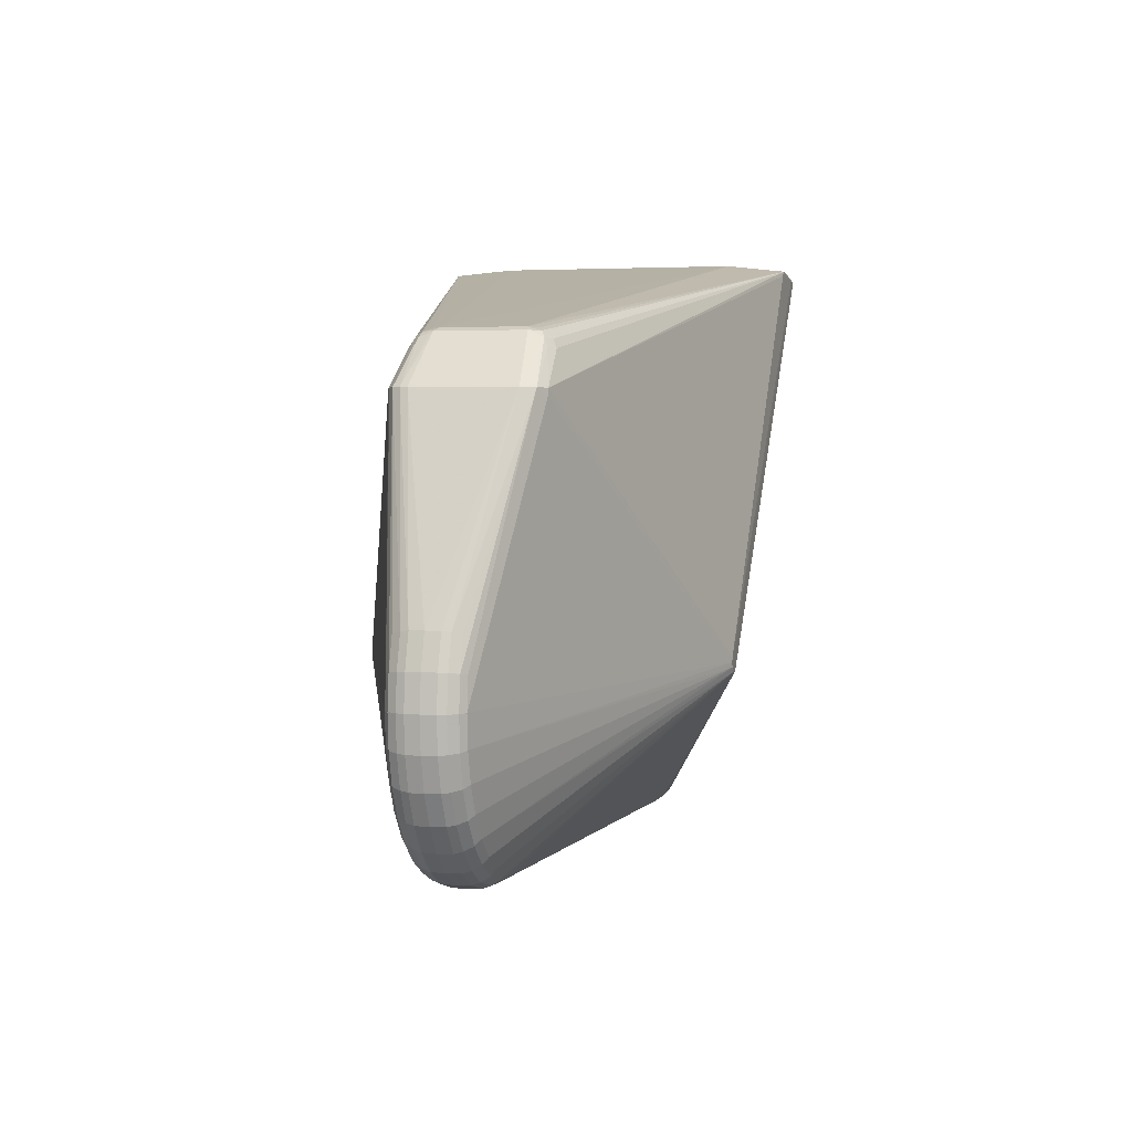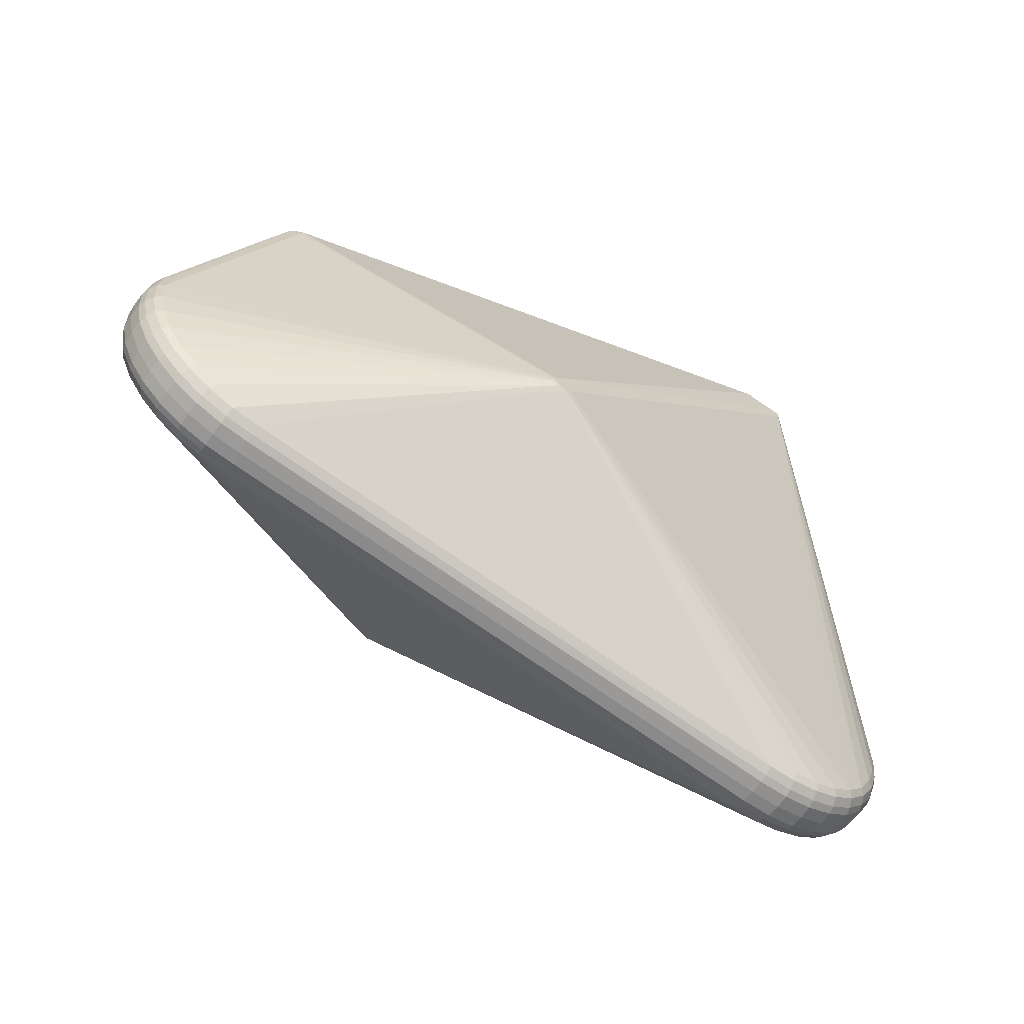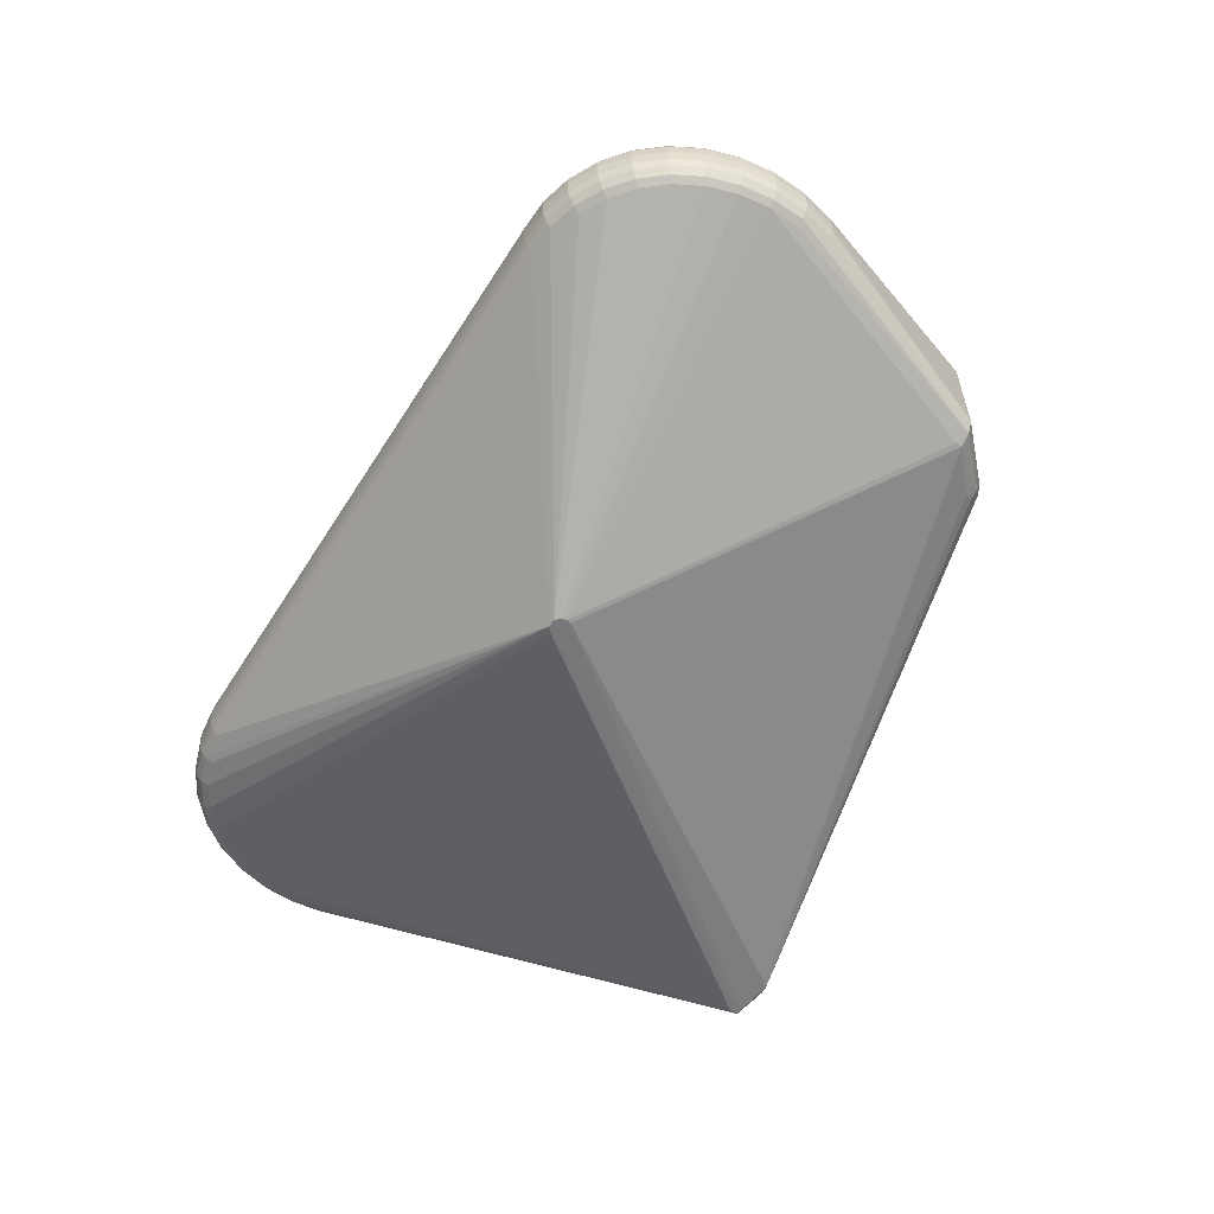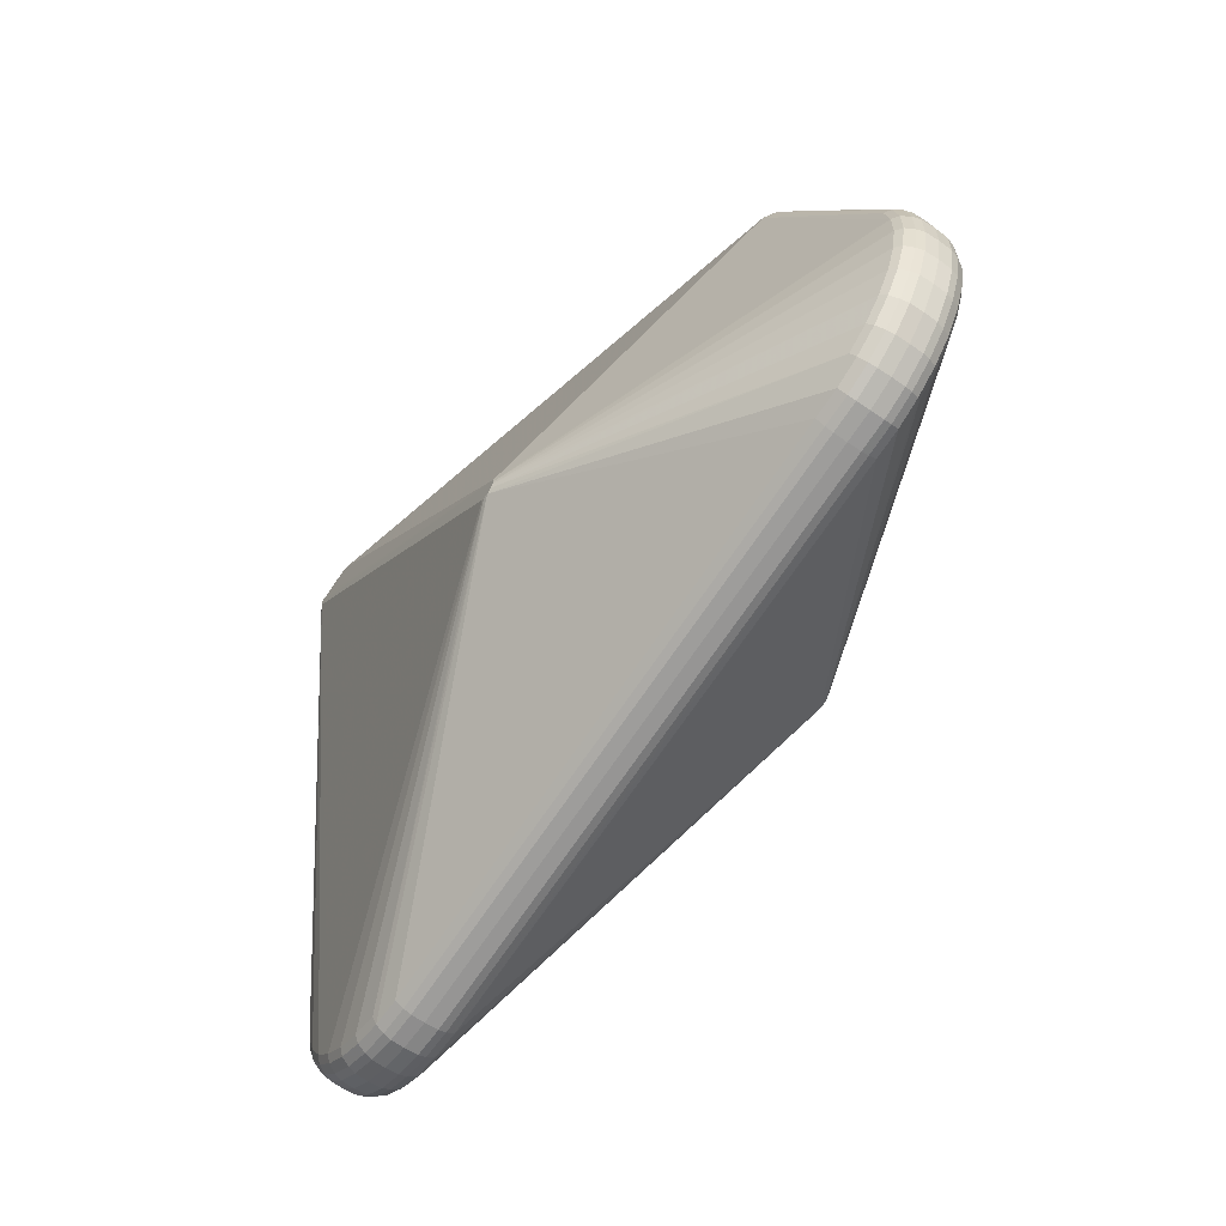
<metadata>
{"format":"obj","ext":"obj","renderer":"f3d","projection":"perspective","resolution":1024,"background":"white","views":[{"elev":6.2,"azim":104.6,"up":"+Y"},{"elev":-63.2,"azim":144.6,"up":"+Y"},{"elev":-57.3,"azim":63.1,"up":"+Z"},{"elev":-65.0,"azim":55.4,"up":"+Y"}]}
</metadata>
<code>
v -0.2374 0.3441 0.1227
v -0.2659 0.3316 0.1379
v -0.2575 0.3318 0.1974
v -0.2657 0.3311 0.1976
v -0.265 0.3224 0.1975
v -0.2657 0.3253 -0.1915
v -0.2305 0.3498 -0.1242
v -0.2665 0.3339 -0.1915
v -0.2583 0.3347 -0.1914
v -0.2664 0.3338 -0.1308
v -0.2216 0.3511 -0.125
v -0.2296 0.3446 -0.1886
v -0.2161 0.3395 -0.1887
v -0.2215 0.3444 -0.1887
v -0.2271 0.3416 0.1964
v -0.2163 0.3378 0.1964
v -0.2219 0.3413 0.1964
v -0.2282 0.3477 0.1343
v -0.22 0.3475 0.1313
v -0.4534 -0.01645 -0.01679
v -0.454 -0.01626 -0.001772
v -0.4533 -0.01685 0.01282
v -0.4675 -0.04935 -0.01709
v -0.4682 -0.0493 -0.00208
v -0.4648 -0.05017 -0.02545
v -0.4595 -0.05192 -0.03465
v -0.4593 -0.05279 0.02997
v -0.4647 -0.05079 0.02083
v -0.4674 -0.04975 0.01251
v -0.4752 -0.08446 -0.01744
v -0.4759 -0.08457 -0.002425
v -0.4724 -0.08472 -0.02579
v -0.4668 -0.08533 -0.03498
v -0.4667 -0.0862 0.02965
v -0.4723 -0.08534 0.02049
v -0.4752 -0.08486 0.01217
v -0.4763 -0.1205 -0.01781
v -0.477 -0.1207 -0.002795
v -0.4735 -0.1201 -0.02615
v -0.4678 -0.1196 -0.03533
v -0.4605 -0.1189 -0.04034
v -0.4603 -0.1199 0.03429
v -0.4677 -0.1204 0.0293
v -0.4733 -0.1207 0.02013
v -0.4762 -0.1208 0.0118
v -0.4706 -0.1559 -0.01818
v -0.4713 -0.1563 -0.003175
v -0.4679 -0.155 -0.02652
v -0.4624 -0.1533 -0.03569
v -0.4553 -0.1512 -0.04069
v -0.4551 -0.1522 0.03395
v -0.4623 -0.1542 0.02894
v -0.4678 -0.1557 0.01976
v -0.4705 -0.1563 0.01142
v -0.4584 -0.1895 -0.01856
v -0.4591 -0.1901 -0.003549
v -0.4559 -0.1881 -0.02689
v -0.4508 -0.1853 -0.03605
v -0.4442 -0.1818 -0.04103
v -0.444 -0.1828 0.03361
v -0.4507 -0.1862 0.02858
v -0.4558 -0.1887 0.01939
v -0.4583 -0.1899 0.01105
v -0.4402 -0.22 -0.01891
v -0.4408 -0.2207 -0.003905
v -0.438 -0.218 -0.02724
v -0.4335 -0.2143 -0.03638
v -0.4277 -0.2094 -0.04135
v -0.4275 -0.2105 0.03328
v -0.4333 -0.2151 0.02824
v -0.4378 -0.2187 0.01904
v -0.4401 -0.2204 0.01069
v -0.4166 -0.2461 -0.01923
v -0.4171 -0.2469 -0.004228
v -0.4148 -0.2437 -0.02755
v -0.4111 -0.2391 -0.03669
v -0.4062 -0.2332 -0.04164
v -0.406 -0.2342 0.03299
v -0.4109 -0.24 0.02794
v -0.4147 -0.2443 0.01873
v -0.4166 -0.2465 0.01037
v -0.3886 -0.2669 -0.01951
v -0.389 -0.2677 -0.004506
v -0.3872 -0.2642 -0.02783
v -0.3844 -0.2589 -0.03695
v -0.3808 -0.2521 -0.04189
v -0.3806 -0.2531 0.03274
v -0.3843 -0.2597 0.02768
v -0.3871 -0.2648 0.01846
v -0.3886 -0.2673 0.01009
v -0.3573 -0.2815 -0.01973
v -0.3575 -0.2824 -0.004727
v -0.3564 -0.2786 -0.02804
v -0.3546 -0.2728 -0.03716
v -0.3523 -0.2654 -0.04209
v -0.3521 -0.2664 0.03254
v -0.3544 -0.2737 0.02747
v -0.3563 -0.2792 0.01824
v -0.3572 -0.2819 0.009873
v -0.3238 -0.2894 -0.01989
v -0.3238 -0.2904 -0.004885
v -0.3234 -0.2864 -0.0282
v -0.3227 -0.2803 -0.03731
v -0.3218 -0.2726 -0.04224
v -0.3216 -0.2736 0.0324
v -0.3226 -0.2812 0.02732
v -0.3233 -0.287 0.01808
v -0.3237 -0.2898 0.009716
v -0.2894 -0.2903 -0.01997
v -0.2893 -0.2913 -0.004972
v -0.2896 -0.2873 -0.02828
v -0.29 -0.2812 -0.03739
v -0.2899 -0.2821 0.02723
v -0.2895 -0.2879 0.018
v -0.2893 -0.2908 0.009629
v 0.3314 0.2833 0.04902
v 0.3389 0.2837 0.03982
v 0.3387 0.2844 -0.04322
v 0.3317 0.2836 -0.05399
v 0.346 0.264 0.06898
v 0.3535 0.2663 -0.06636
v 0.3428 0.2647 -0.07229
v 0.3412 0.2728 0.06455
v 0.3495 0.274 0.05815
v 0.3532 0.2745 0.04855
v 0.353 0.2754 -0.05082
v 0.3483 0.275 -0.06213
v 0.338 0.2735 -0.06768
v 0.3409 0.2797 0.05651
v 0.347 0.2806 0.04408
v 0.3468 0.2814 -0.04622
v 0.3412 0.2808 -0.05817
v 0.08349 -0.06155 -0.1928
v 0.09002 -0.06633 -0.1928
v 0.09874 -0.06514 -0.1928
v 0.1034 -0.05944 -0.1928
v 0.1042 -0.05429 -0.1928
v 0.1027 -0.04936 -0.1927
v 0.08605 -0.06677 0.1922
v 0.08914 -0.06887 0.1922
v 0.09496 -0.06991 0.1922
v 0.101 -0.06724 0.1922
v 0.104 -0.06309 0.1922
v 0.1049 -0.05955 0.1923
v 0.1043 -0.05431 0.1923
v 0.1008 -0.04963 0.1924
v 0.3894 0.229 0.07341
v 0.4026 0.2302 0.06496
v 0.3884 0.2302 -0.0766
v 0.4068 0.2307 0.05671
v 0.4083 0.2309 0.04898
v 0.4013 0.2313 -0.06953
v 0.4081 0.2318 -0.05528
v 0.3898 0.2232 -0.07666
v 0.3976 0.2226 0.06985
v 0.3652 -0.2319 -0.01506
v 0.3653 -0.2329 -6.256e-05
v 0.365 -0.2288 -0.02337
v 0.3647 -0.2228 -0.03248
v 0.3648 -0.2236 0.03214
v 0.3651 -0.2295 0.02291
v 0.3653 -0.2323 0.01454
v 0.3977 -0.2279 -0.01508
v 0.3979 -0.2288 -7.941e-05
v 0.397 -0.2248 -0.02339
v 0.3956 -0.2189 -0.0325
v 0.3957 -0.2198 0.03213
v 0.3971 -0.2255 0.02289
v 0.3977 -0.2283 0.01452
v 0.4285 -0.2169 -0.01502
v 0.4289 -0.2178 -2.142e-05
v 0.4273 -0.2141 -0.02333
v 0.4249 -0.2085 -0.03244
v 0.4218 -0.2013 -0.03737
v 0.4219 -0.2023 0.03726
v 0.425 -0.2093 0.03218
v 0.4274 -0.2147 0.02295
v 0.4286 -0.2173 0.01458
v 0.4565 -0.1995 -0.01489
v 0.457 -0.2003 0.0001083
v 0.4548 -0.1969 -0.02321
v 0.4515 -0.1919 -0.03232
v 0.4472 -0.1854 -0.03725
v 0.4474 -0.1864 0.03738
v 0.4516 -0.1927 0.03231
v 0.4549 -0.1975 0.02308
v 0.4566 -0.1999 0.01471
v 0.4806 -0.1762 -0.0147
v 0.4812 -0.1769 0.0003056
v 0.4785 -0.174 -0.02301
v 0.4744 -0.1697 -0.03213
v 0.4691 -0.1643 -0.03707
v 0.4693 -0.1653 0.03756
v 0.4746 -0.1706 0.03249
v 0.4786 -0.1746 0.02327
v 0.4806 -0.1766 0.01491
v 0.4998 -0.148 -0.01444
v 0.5005 -0.1486 0.0005623
v 0.4975 -0.1463 -0.02276
v 0.4927 -0.1429 -0.03189
v 0.4866 -0.1386 -0.03684
v 0.4868 -0.1396 0.03779
v 0.4929 -0.1438 0.03274
v 0.4975 -0.1469 0.02352
v 0.4999 -0.1484 0.01516
v 0.5135 -0.116 -0.01414
v 0.5142 -0.1165 0.000869
v 0.5109 -0.1148 -0.02246
v 0.5058 -0.1124 -0.0316
v 0.4991 -0.1095 -0.03656
v 0.4992 -0.1105 0.03807
v 0.5059 -0.1133 0.03303
v 0.511 -0.1154 0.02382
v 0.5135 -0.1164 0.01547
v 0.5211 -0.08134 -0.01379
v 0.5218 -0.08169 0.001214
v 0.5184 -0.08069 -0.02212
v 0.513 -0.07949 -0.03127
v 0.506 -0.07803 -0.03625
v 0.5061 -0.07903 0.03838
v 0.5131 -0.08036 0.03335
v 0.5184 -0.08131 0.02416
v 0.5211 -0.08174 0.01581
v 0.5222 -0.04543 -0.01343
v 0.523 -0.04562 0.001583
v 0.5195 -0.04536 -0.02176
v 0.5141 -0.04533 -0.03092
v 0.507 -0.04537 -0.03592
v 0.5072 -0.04638 0.03872
v 0.5142 -0.0462 0.0337
v 0.5196 -0.04599 0.02452
v 0.5223 -0.04583 0.01618
v 0.517 -0.009626 -0.01305
v 0.5177 -0.009661 0.001964
v 0.5144 -0.01014 -0.02139
v 0.5091 -0.01126 -0.03056
v 0.5023 -0.01281 -0.03557
v 0.5024 -0.01382 0.03906
v 0.5092 -0.01213 0.03406
v 0.5144 -0.01076 0.02489
v 0.5171 -0.01002 0.01656
v 0.5055 0.0247 -0.01267
v 0.5062 0.02481 0.00234
v 0.5031 0.02363 -0.02102
v 0.4982 0.0214 -0.03021
v 0.4983 0.02053 0.03442
v 0.5031 0.02301 0.02526
v 0.5056 0.0243 0.01693
f 18 19 11
f 4 5 145
f 15 18 4
f 4 17 15
f 19 18 15
f 15 17 19
f 19 17 117
f 11 19 117
f 4 18 1
f 139 5 78
f 146 145 147
f 144 145 5
f 116 117 17
f 120 17 147
f 147 123 120
f 120 123 17
f 148 123 147
f 11 117 118
f 133 6 134
f 133 77 6
f 159 112 134
f 134 112 103
f 20 8 23
f 23 8 25
f 23 24 20
f 11 118 14
f 7 8 10
f 4 1 7
f 7 1 18
f 7 18 11
f 228 137 154
f 219 137 228
f 134 6 135
f 6 8 135
f 141 5 140
f 5 139 140
f 110 109 157
f 147 17 16
f 16 146 147
f 4 145 3
f 145 146 3
f 146 16 3
f 3 17 4
f 3 16 17
f 236 237 152
f 152 228 154
f 237 228 152
f 20 24 21
f 21 22 4
f 21 8 20
f 10 8 21
f 29 28 4
f 4 22 29
f 29 36 28
f 29 24 36
f 22 21 29
f 29 21 24
f 78 5 69
f 150 151 130
f 123 148 124
f 148 150 124
f 155 147 238
f 155 148 147
f 132 118 131
f 130 151 131
f 151 153 131
f 131 117 130
f 131 118 117
f 6 77 68
f 41 8 6
f 6 50 41
f 134 103 104
f 111 103 112
f 225 232 216
f 36 24 31
f 38 36 31
f 119 118 132
f 132 14 119
f 119 14 118
f 4 7 2
f 2 7 10
f 2 21 4
f 10 21 2
f 8 7 12
f 11 14 12
f 12 7 11
f 165 159 166
f 166 159 134
f 134 135 166
f 227 237 236
f 227 228 237
f 136 137 219
f 219 210 136
f 8 137 136
f 136 135 8
f 192 135 136
f 218 210 219
f 219 228 218
f 228 227 218
f 87 139 78
f 87 140 139
f 87 96 140
f 156 157 109
f 109 111 156
f 107 114 106
f 141 106 113
f 113 160 141
f 106 114 113
f 113 114 161
f 161 160 113
f 98 107 106
f 99 98 90
f 90 98 89
f 142 5 141
f 5 51 60
f 60 69 5
f 80 90 89
f 43 5 4
f 123 124 129
f 17 123 129
f 129 116 17
f 129 124 130
f 130 117 129
f 117 116 129
f 125 150 130
f 130 124 125
f 125 124 150
f 126 131 153
f 59 50 6
f 6 68 59
f 94 103 93
f 94 104 103
f 100 111 109
f 100 109 110
f 138 137 8
f 14 13 9
f 8 12 9
f 9 12 14
f 9 138 8
f 13 138 9
f 244 152 153
f 153 242 244
f 243 153 151
f 243 242 153
f 243 233 242
f 247 150 148
f 196 205 204
f 167 160 161
f 141 160 167
f 183 135 192
f 174 135 183
f 183 182 174
f 191 183 192
f 182 183 191
f 190 188 179
f 182 191 190
f 174 182 173
f 173 135 174
f 173 166 135
f 165 166 173
f 192 136 201
f 201 136 210
f 140 96 105
f 105 106 141
f 141 140 105
f 165 156 158
f 158 156 111
f 158 159 165
f 112 159 158
f 158 111 112
f 110 157 115
f 97 98 106
f 106 105 97
f 97 105 96
f 99 90 92
f 144 220 229
f 145 144 229
f 238 147 229
f 147 145 229
f 143 144 5
f 5 142 143
f 149 152 154
f 14 122 149
f 149 121 152
f 122 121 149
f 149 13 14
f 149 138 13
f 154 137 149
f 137 138 149
f 48 55 46
f 42 51 5
f 5 43 42
f 34 43 4
f 153 152 127
f 127 126 153
f 152 121 127
f 132 131 127
f 131 126 127
f 127 121 122
f 25 8 26
f 8 33 26
f 8 41 40
f 40 33 8
f 40 41 50
f 50 49 40
f 40 49 48
f 86 94 85
f 86 133 134
f 77 133 86
f 103 111 102
f 111 100 102
f 93 103 102
f 102 91 93
f 100 91 102
f 108 98 99
f 107 98 108
f 114 107 108
f 108 115 114
f 236 152 245
f 152 244 245
f 226 227 236
f 226 218 227
f 234 232 225
f 233 243 234
f 235 244 242
f 242 233 235
f 236 245 235
f 235 245 244
f 235 226 236
f 233 226 235
f 248 243 151
f 151 150 248
f 150 247 248
f 239 155 238
f 148 155 239
f 215 208 217
f 217 208 218
f 217 226 215
f 218 226 217
f 210 218 209
f 218 208 209
f 188 190 197
f 215 216 207
f 203 194 204
f 204 212 203
f 203 212 202
f 202 143 193
f 193 143 142
f 193 203 202
f 194 203 193
f 193 185 194
f 179 188 189
f 188 197 189
f 205 196 189
f 179 189 180
f 204 194 195
f 195 196 204
f 195 185 186
f 194 185 195
f 162 115 157
f 161 114 162
f 114 115 162
f 181 190 179
f 182 190 181
f 96 87 88
f 88 97 96
f 89 98 88
f 98 97 88
f 88 80 89
f 88 79 80
f 88 87 78
f 78 79 88
f 90 80 81
f 81 72 65
f 93 91 82
f 230 229 220
f 238 229 230
f 230 239 238
f 202 212 211
f 211 143 202
f 211 212 220
f 211 220 144
f 144 143 211
f 204 205 214
f 214 207 216
f 69 60 70
f 78 69 70
f 70 79 78
f 45 36 38
f 45 44 36
f 4 28 27
f 27 34 4
f 44 43 35
f 43 34 35
f 36 44 35
f 28 36 35
f 35 27 28
f 34 27 35
f 128 122 14
f 128 127 122
f 128 14 132
f 132 127 128
f 50 59 58
f 58 49 50
f 58 59 68
f 48 49 58
f 65 55 64
f 55 66 64
f 64 73 65
f 77 86 76
f 76 86 85
f 76 68 77
f 38 31 30
f 24 23 30
f 30 31 24
f 39 40 48
f 95 86 134
f 94 86 95
f 134 104 95
f 104 94 95
f 99 92 101
f 101 108 99
f 101 91 100
f 92 91 101
f 101 100 110
f 110 115 101
f 115 108 101
f 224 226 233
f 224 234 225
f 233 234 224
f 215 226 224
f 225 216 224
f 224 216 215
f 241 234 243
f 243 248 241
f 232 234 241
f 246 247 148
f 148 239 246
f 200 191 192
f 192 201 200
f 200 201 210
f 210 209 200
f 200 190 191
f 200 209 208
f 206 208 215
f 215 207 206
f 206 197 208
f 206 207 197
f 197 207 198
f 205 189 198
f 198 189 197
f 198 214 205
f 207 214 198
f 175 142 141
f 177 178 186
f 184 193 142
f 185 193 184
f 142 175 184
f 184 175 185
f 187 189 196
f 187 180 189
f 187 195 186
f 196 195 187
f 186 178 187
f 157 156 164
f 161 162 169
f 169 162 157
f 157 164 169
f 172 173 182
f 182 181 172
f 165 173 172
f 172 170 165
f 179 170 172
f 172 181 179
f 65 73 74
f 74 81 65
f 90 81 74
f 73 82 74
f 213 212 204
f 204 214 213
f 213 222 212
f 214 222 213
f 65 72 63
f 80 79 71
f 79 70 71
f 71 81 80
f 72 81 71
f 71 63 72
f 67 58 68
f 68 76 67
f 57 55 48
f 48 58 57
f 57 66 55
f 57 67 66
f 58 67 57
f 73 64 75
f 75 64 66
f 75 82 73
f 66 67 75
f 75 67 76
f 48 46 37
f 37 39 48
f 37 46 38
f 38 30 37
f 30 39 37
f 32 39 30
f 33 40 32
f 40 39 32
f 25 26 32
f 32 26 33
f 32 23 25
f 32 30 23
f 247 246 240
f 240 246 239
f 240 248 247
f 240 241 248
f 232 241 240
f 239 230 240
f 208 197 199
f 199 200 208
f 199 197 190
f 190 200 199
f 186 185 176
f 176 177 186
f 185 175 176
f 141 167 176
f 176 175 141
f 165 170 163
f 163 156 165
f 163 164 156
f 178 169 171
f 171 169 164
f 171 163 170
f 164 163 171
f 171 187 178
f 180 187 171
f 179 180 171
f 171 170 179
f 168 176 167
f 177 176 168
f 168 167 161
f 161 169 168
f 178 177 168
f 168 169 178
f 90 74 83
f 83 74 82
f 83 92 90
f 83 91 92
f 83 82 91
f 220 212 221
f 212 222 221
f 221 230 220
f 221 222 230
f 231 222 232
f 230 222 231
f 232 240 231
f 231 240 230
f 223 214 216
f 223 222 214
f 223 216 232
f 232 222 223
f 61 70 60
f 61 71 70
f 52 43 44
f 51 42 52
f 52 42 43
f 52 60 51
f 52 61 60
f 56 55 65
f 65 63 56
f 54 45 38
f 44 45 54
f 82 75 84
f 93 82 84
f 84 76 85
f 84 75 76
f 84 94 93
f 85 94 84
f 61 52 62
f 63 71 62
f 71 61 62
f 62 54 63
f 38 46 47
f 47 54 38
f 47 46 55
f 55 56 47
f 47 56 63
f 63 54 47
f 53 52 44
f 44 54 53
f 53 62 52
f 54 62 53

</code>
